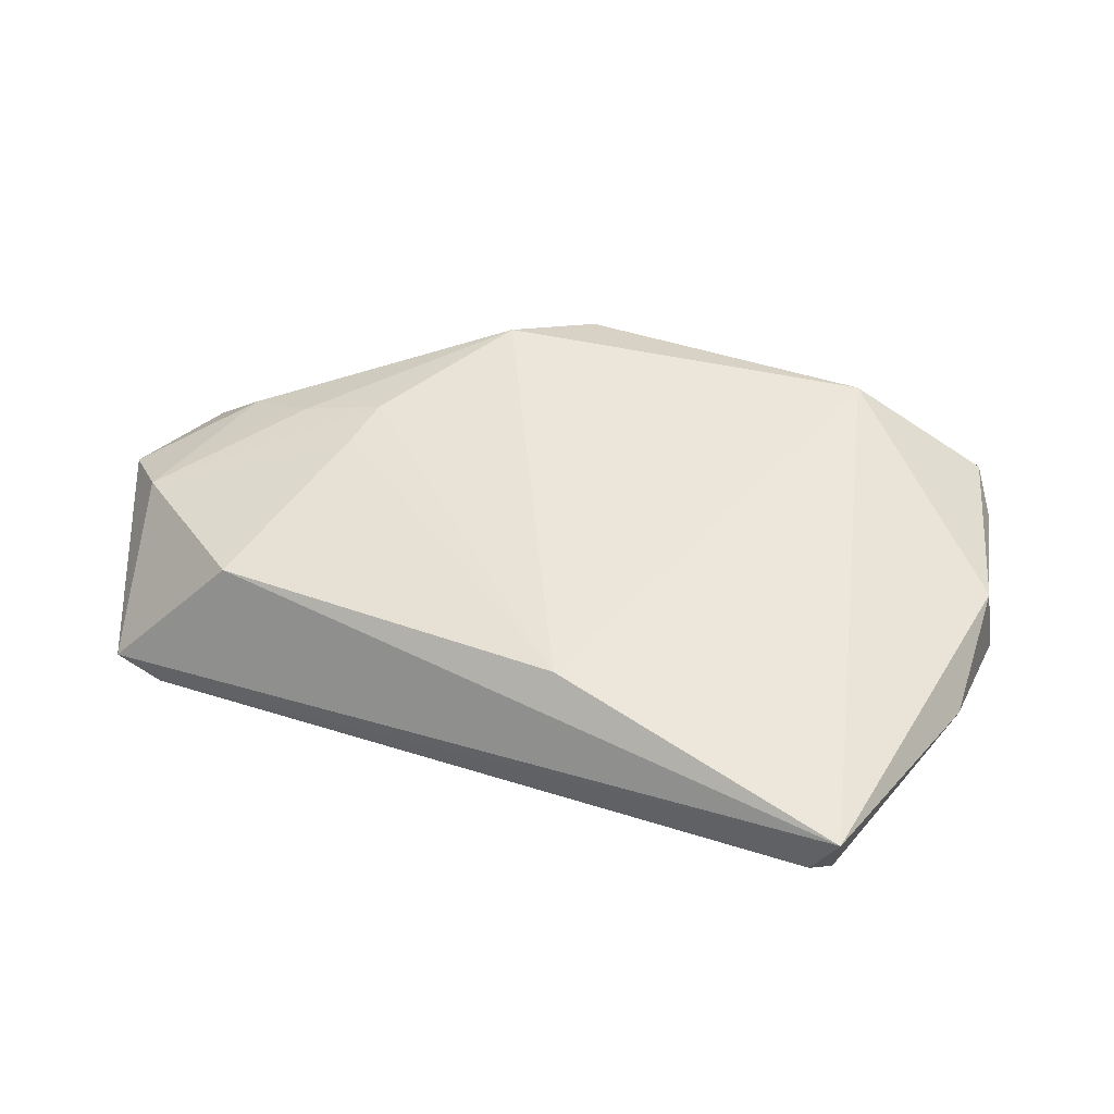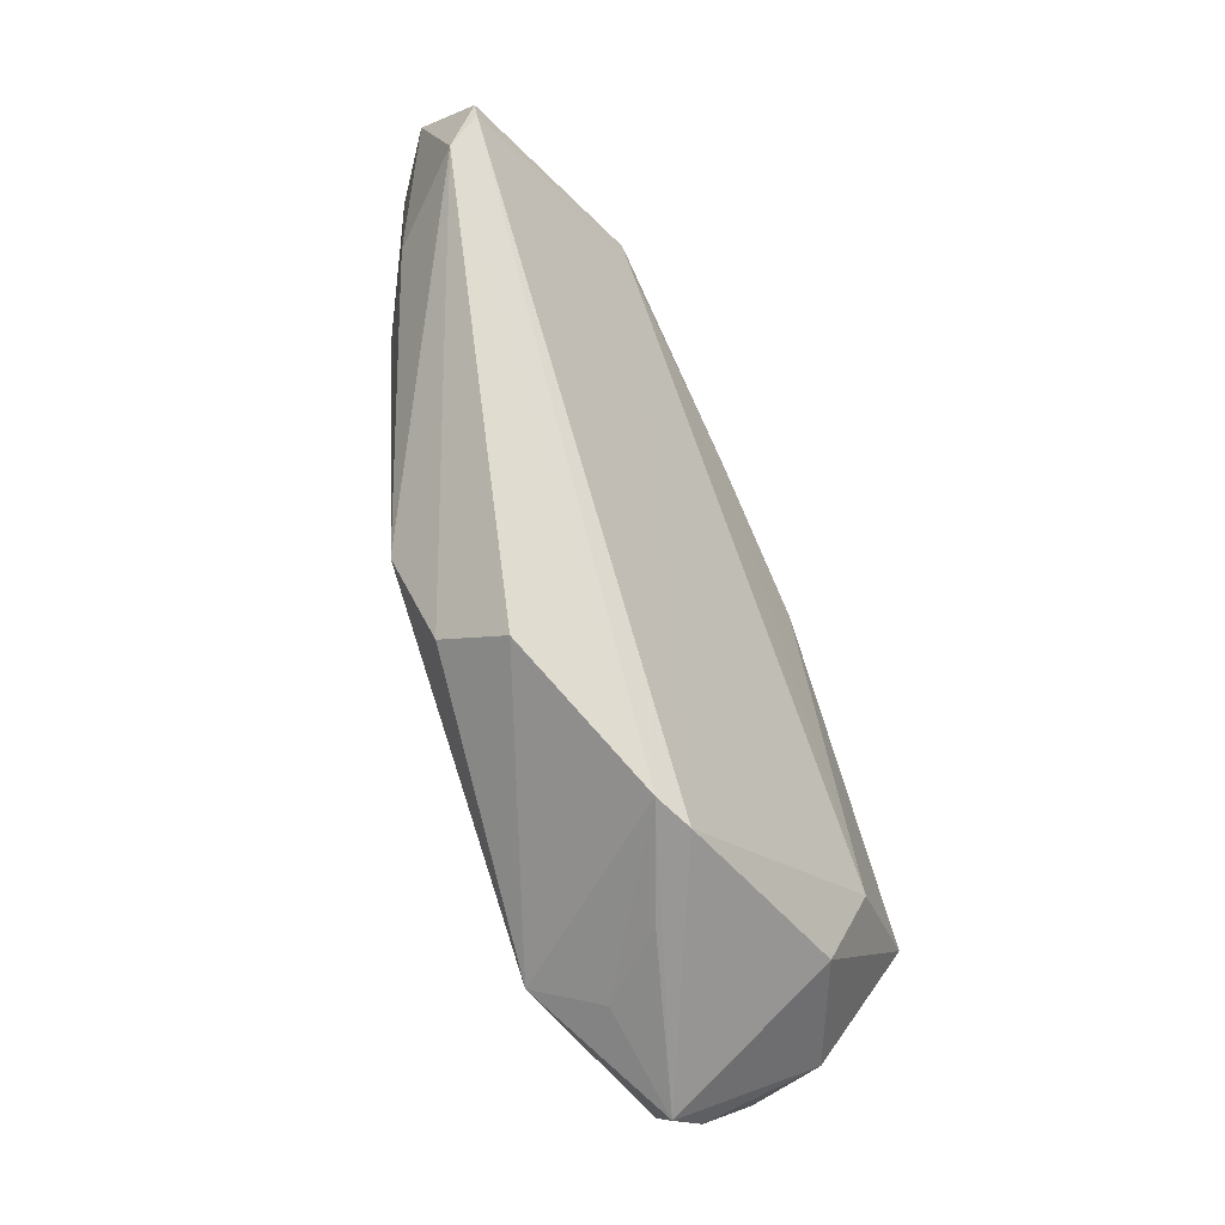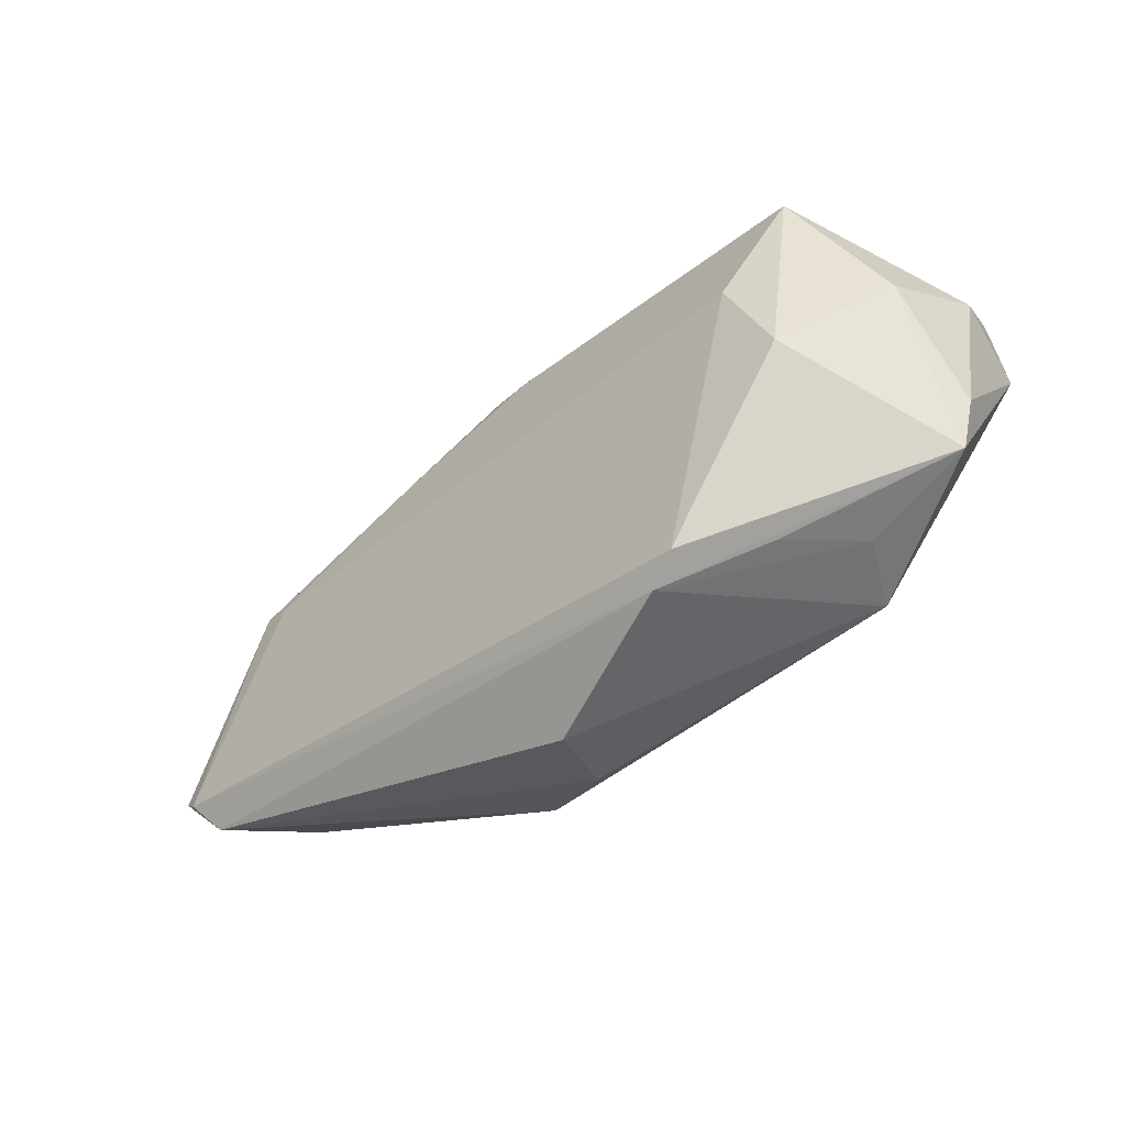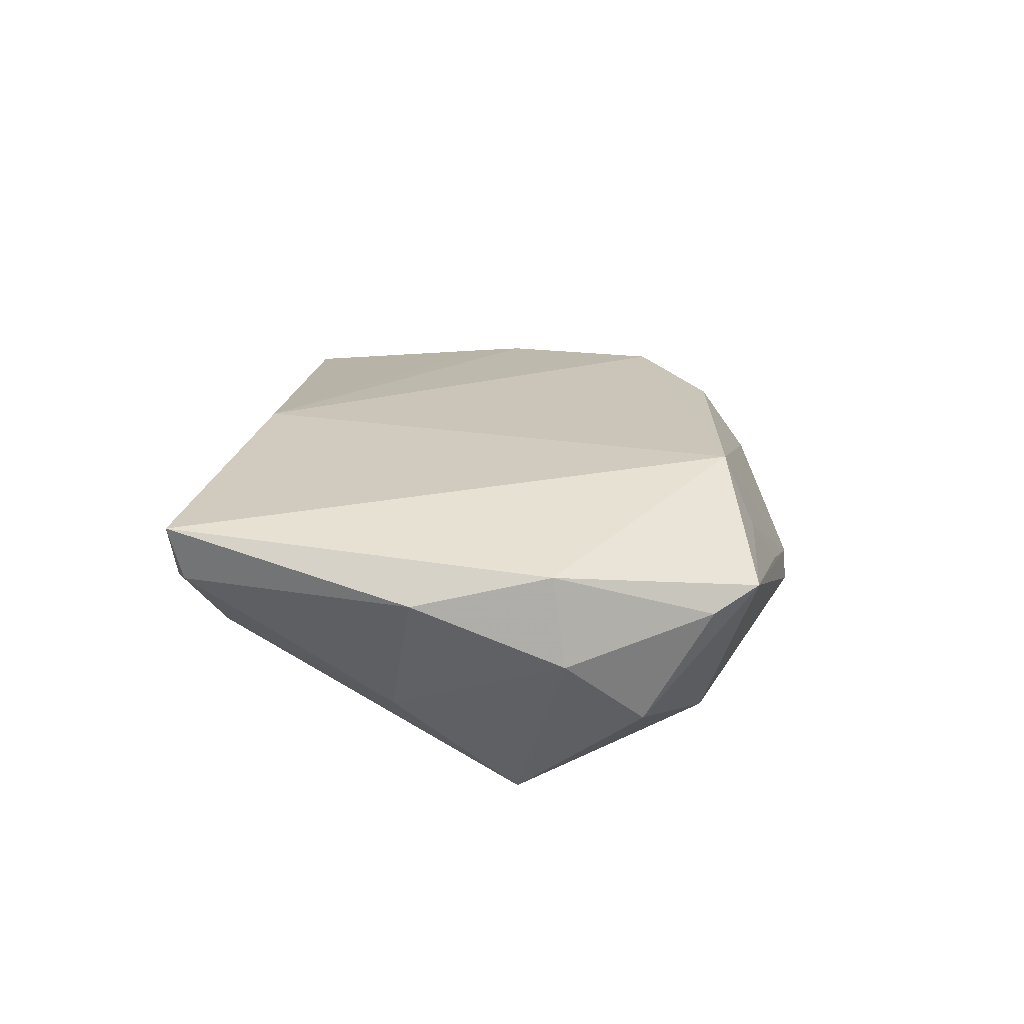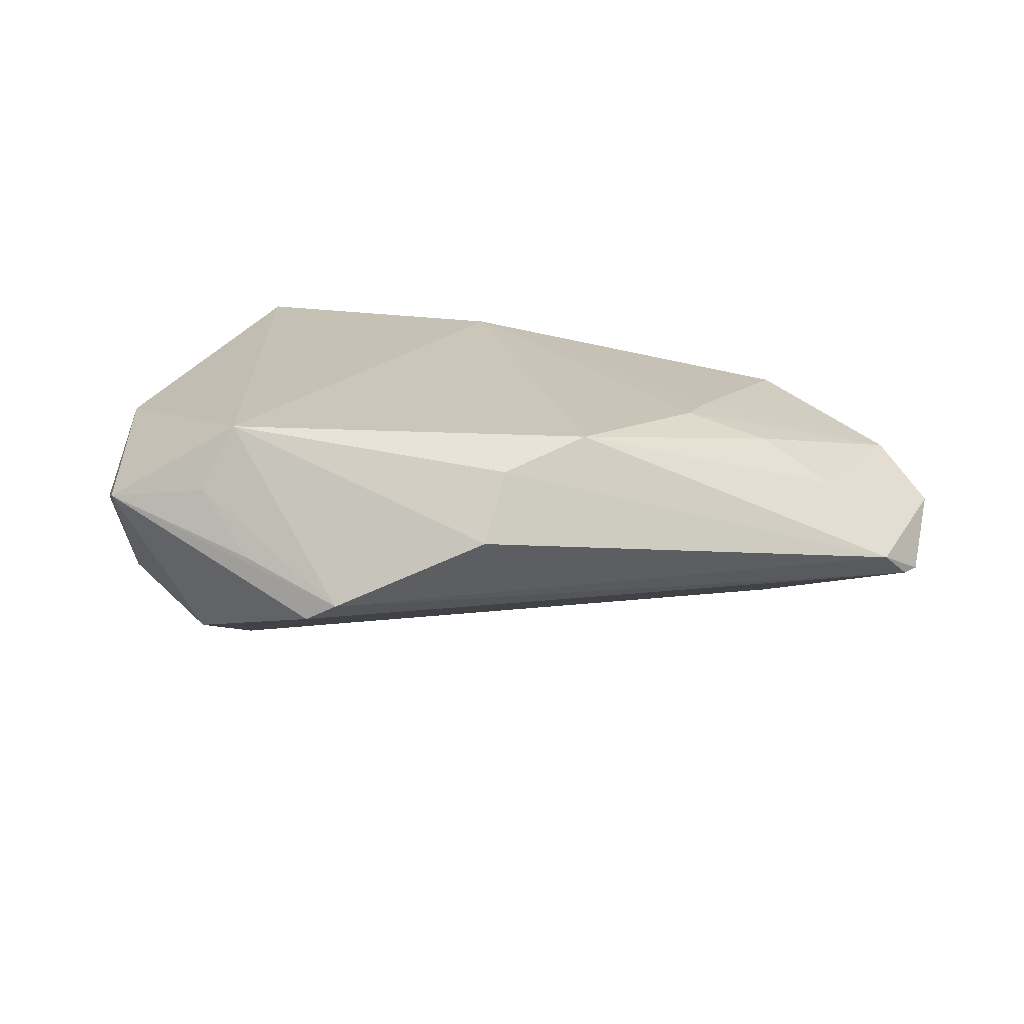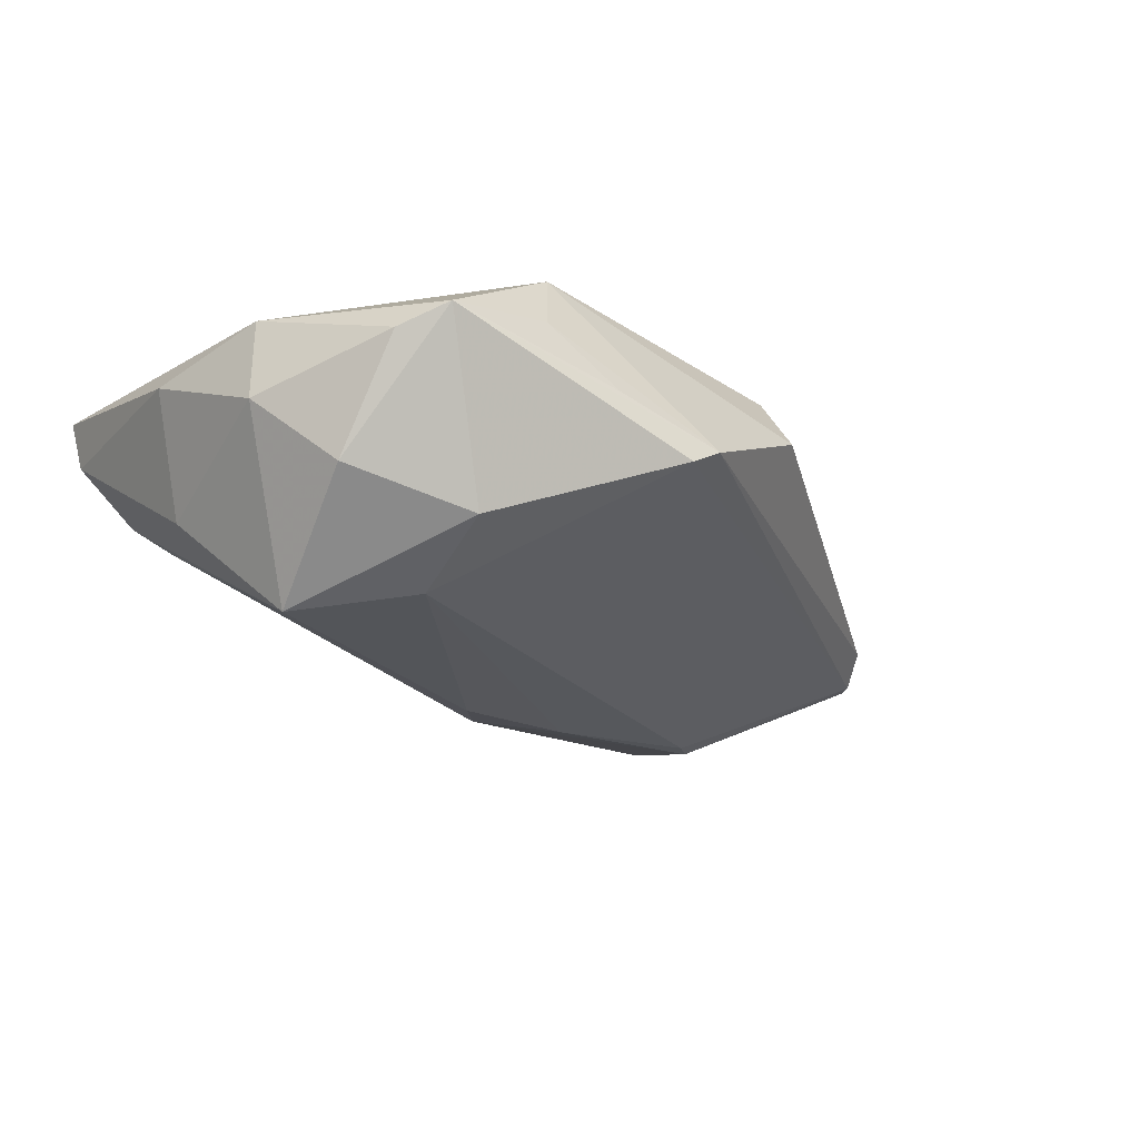
<metadata>
{"format":"obj","ext":"obj","renderer":"f3d","projection":"perspective","resolution":1024,"background":"white","views":[{"elev":48.4,"azim":-154.4,"up":"+Z"},{"elev":-79.9,"azim":107.9,"up":"+Y"},{"elev":-74.3,"azim":-142.6,"up":"+Y"},{"elev":20.5,"azim":-87.5,"up":"+Z"},{"elev":20.9,"azim":17.0,"up":"+Z"},{"elev":-22.4,"azim":-43.1,"up":"+Z"}]}
</metadata>
<code>
v 0.04514 -0.0005067 0.009461
v 0.04494 0.0376 -0.002633
v -0.01457 0.0314 0.01908
v 0.05002 0.01845 0.00915
v -0.03309 -0.03179 0.01105
v -0.04928 0.03766 0.009917
v 0.0348 0.01394 -0.01353
v 0.02621 0.006494 0.01676
v 0.0255 0.0003205 0.01736
v -0.04538 0.03286 0.002514
v 0.03099 0.03075 0.01373
v -0.03551 -0.01437 -0.01726
v 0.05398 -0.003488 0.000756
v 0.05747 0.002772 -0.00281
v 0.05624 0.0005601 -0.002816
v 0.03881 0.02752 -0.01059
v -0.0163 -0.03791 -0.002839
v -0.02989 -0.02818 0.01908
v -0.05542 -0.007161 0.01273
v 0.007461 -0.02741 0.01627
v -0.05157 0.03651 0.01032
v -0.05195 0.01201 -0.005247
v -0.05672 -0.00867 0.001938
v -0.04682 -0.03161 0.008681
v 0.03836 0.03812 -0.003839
v -0.05026 -0.02613 0.006317
v 0.006537 -0.03309 0.00847
v 0.01038 0.01287 -0.0168
v -0.01211 -0.03812 -0.0004648
v -0.008421 0.01007 -0.01879
v -0.003434 0.01486 -0.01793
v -0.02553 -0.03547 0.003735
v -0.05747 0.009328 0.009631
v -0.04656 -0.002735 -0.01908
v 0.04449 0.02741 -0.008442
v -0.03742 -0.02565 -0.01173
v 0.03769 0.01601 -0.01335
v -0.05243 0.03812 0.01691
v 0.05732 0.01188 0.004088
v 0.01564 -0.01875 0.01908
v -0.04399 0.02509 -0.002947
v 0.03576 0.001965 0.01411
v -0.05104 -0.01804 -0.007091
f 27 18 29
f 15 29 17
f 43 34 36
f 36 34 12
f 12 17 36
f 20 18 27
f 40 9 3
f 3 18 40
f 18 20 40
f 34 22 10
f 33 22 23
f 34 43 23
f 23 22 34
f 17 29 24
f 36 17 24
f 24 43 36
f 31 28 30
f 28 12 30
f 30 34 31
f 30 12 34
f 13 40 20
f 13 20 27
f 27 29 13
f 29 15 13
f 13 15 14
f 14 2 39
f 2 4 39
f 39 13 14
f 9 40 42
f 42 4 9
f 3 9 8
f 9 4 8
f 11 4 2
f 3 8 11
f 11 8 4
f 31 34 41
f 41 10 31
f 34 10 41
f 25 10 6
f 31 10 25
f 25 16 31
f 2 16 25
f 6 10 21
f 21 10 22
f 21 22 33
f 19 24 18
f 33 23 19
f 38 18 3
f 6 21 38
f 3 11 38
f 38 19 18
f 38 11 2
f 2 25 38
f 38 25 6
f 38 21 33
f 33 19 38
f 37 28 31
f 31 16 37
f 14 15 37
f 35 2 14
f 35 16 2
f 14 37 35
f 35 37 16
f 5 29 18
f 18 24 5
f 26 23 43
f 43 24 26
f 26 19 23
f 24 19 26
f 40 13 1
f 1 42 40
f 13 39 1
f 1 39 4
f 4 42 1
f 7 12 28
f 28 37 7
f 7 37 15
f 7 15 17
f 17 12 7
f 32 24 29
f 29 5 32
f 32 5 24

</code>
